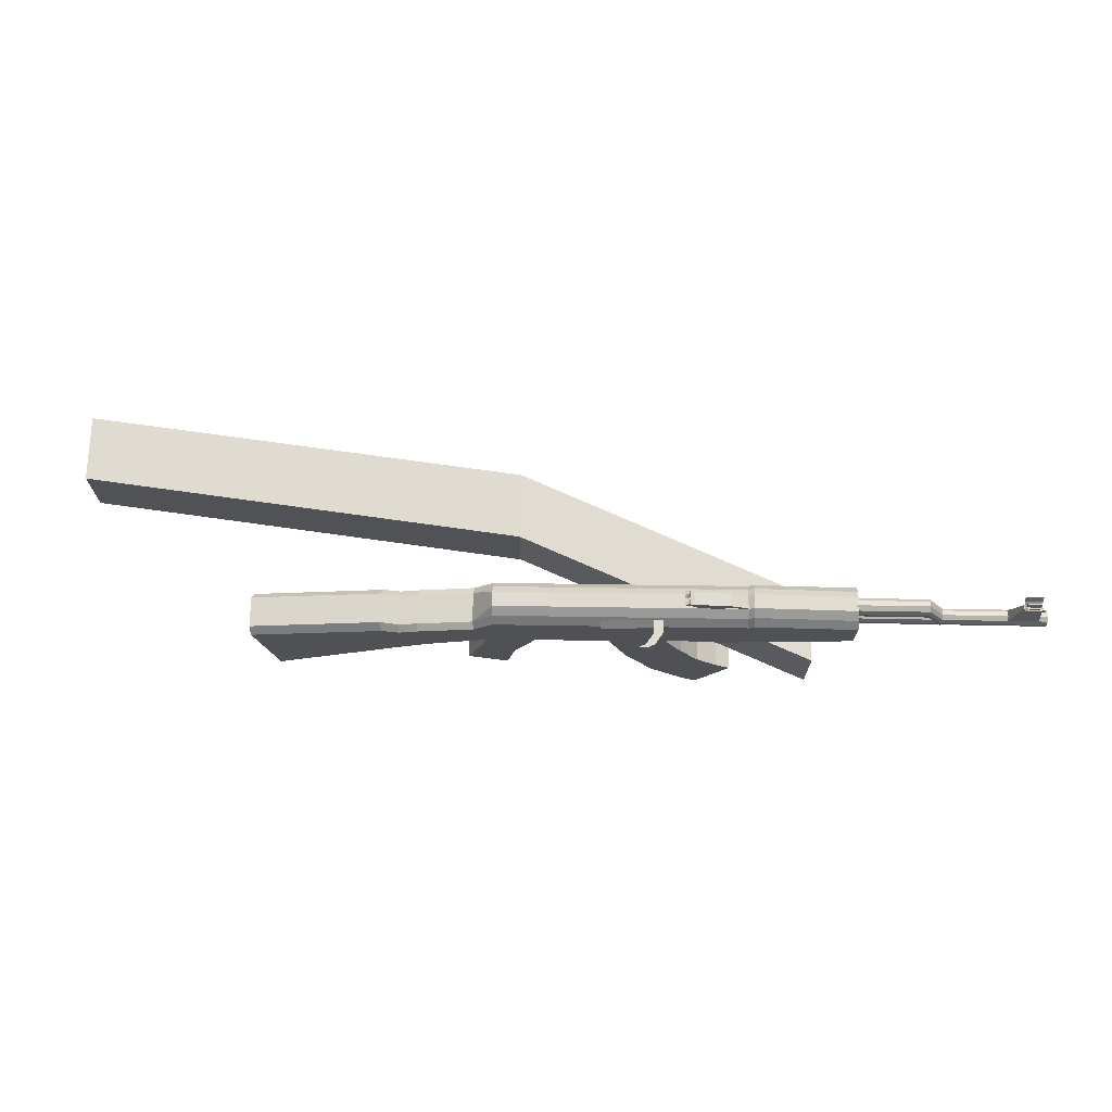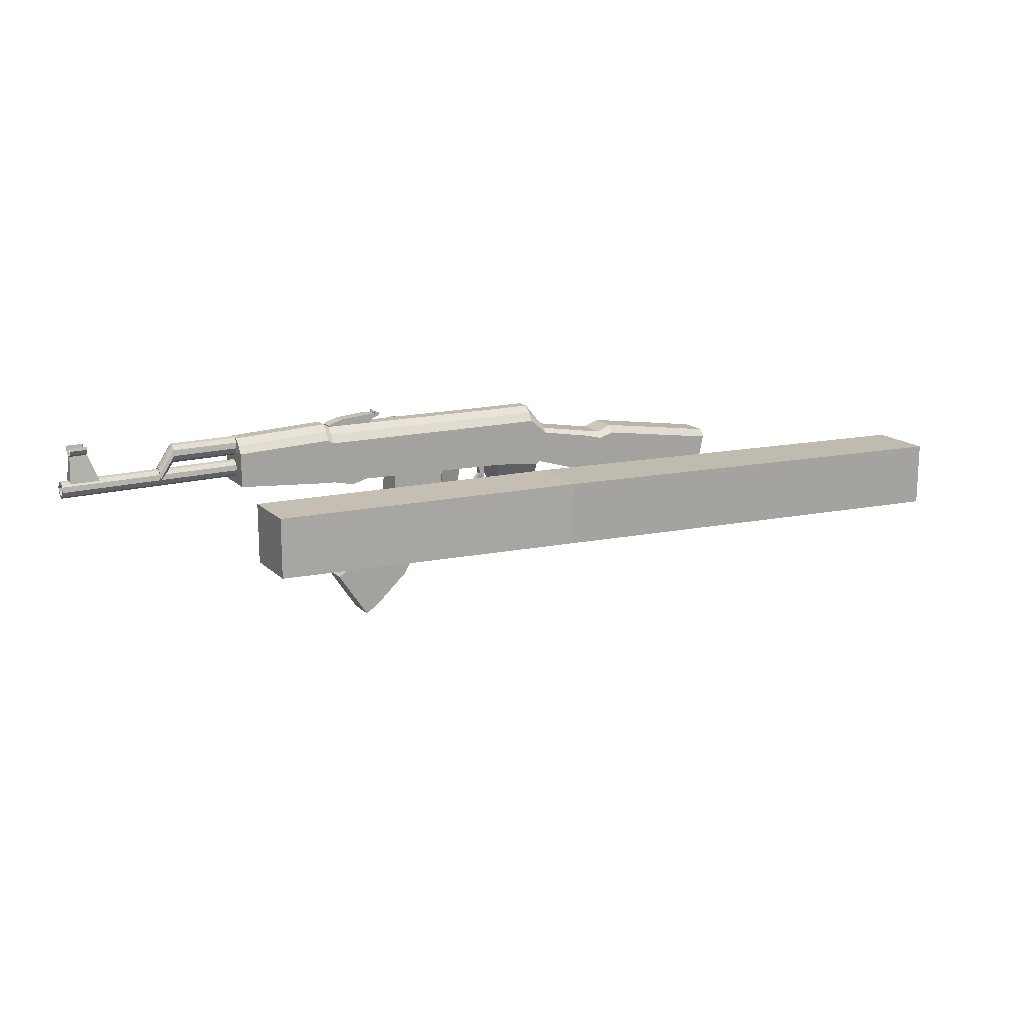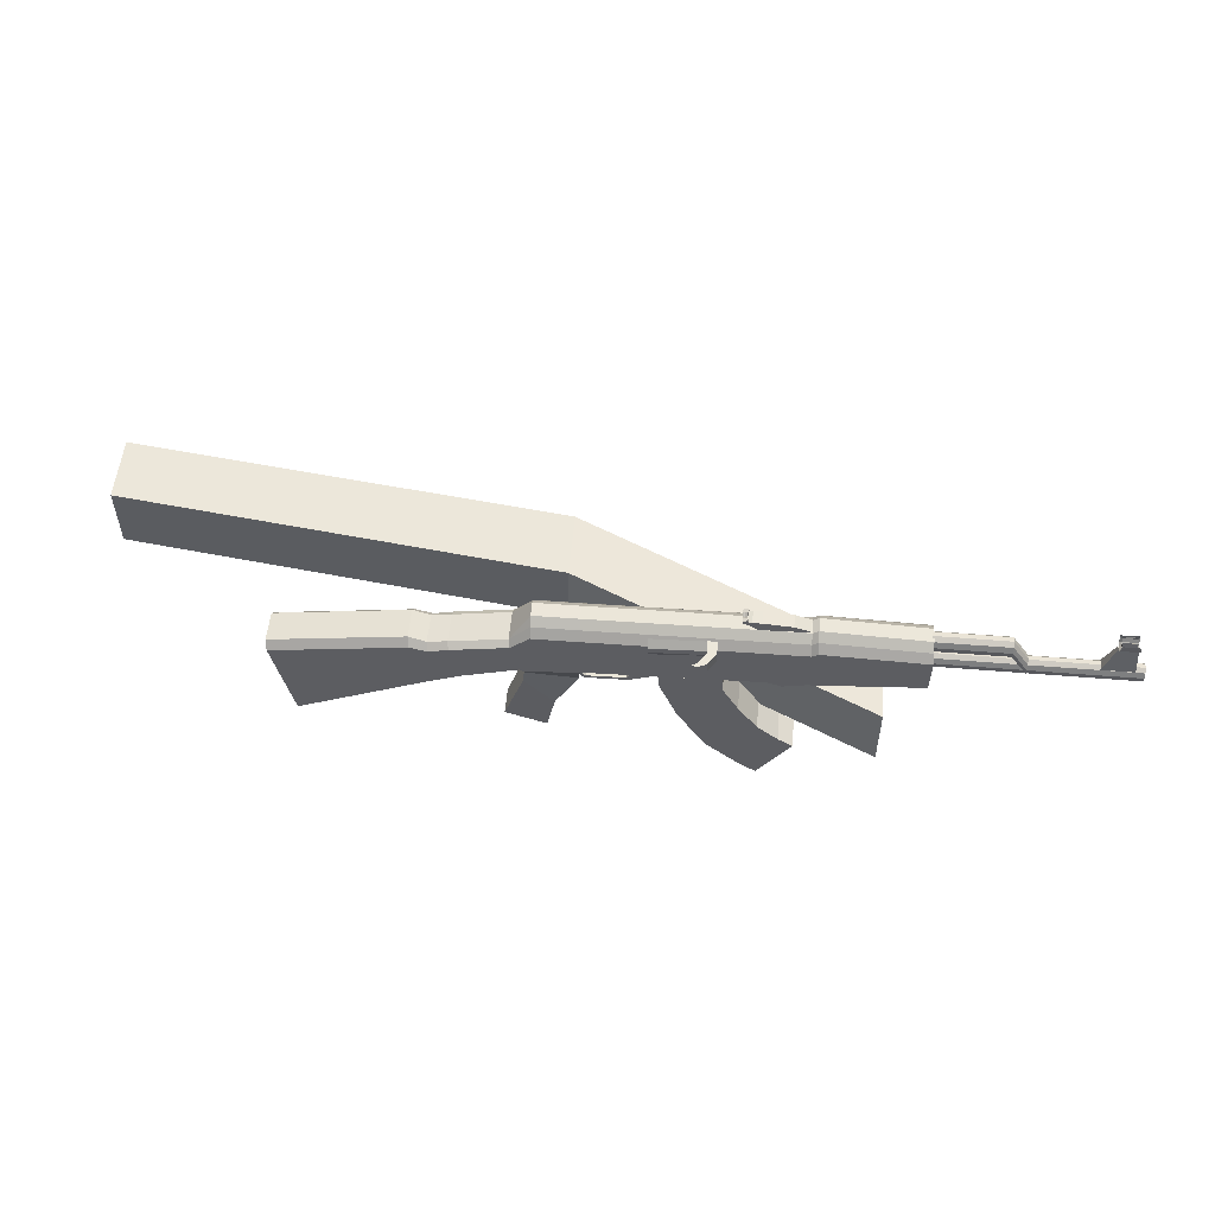
<metadata>
{"format":"obj","ext":"obj","renderer":"f3d","projection":"perspective","resolution":1024,"background":"white","views":[{"elev":69.9,"azim":-178.9,"up":"+Y"},{"elev":16.1,"azim":-29.3,"up":"+Y"},{"elev":53.5,"azim":-175.0,"up":"+Y"}]}
</metadata>
<code>
o Cube.001_Cube.006
v 1.517 -0.4157 1.039
v 1.517 -0.4157 1.855
v -2.061 -0.7449 0.4386
v -2.061 -0.7449 -0.3773
v 1.517 0.4002 1.039
v 1.517 0.4002 1.855
v -2.061 0.07103 0.4386
v -2.061 0.07103 -0.3773
v 6.903 0.4002 2.521
v 6.903 0.4002 1.705
v 6.903 -0.4157 2.521
v 6.903 -0.4157 1.705
f 1 2 3 4
f 5 8 7 6
f 2 6 7 3
f 3 7 8 4
f 5 1 4 8
f 1 5 10 12
f 6 2 11 9
f 5 6 9 10
f 2 1 12 11
f 12 10 9 11
o Cube.007_Cube.005
v 0.729 0.07462 -0.05996
v 0.729 0.07462 0.05996
v 0.4681 0.07462 0.05996
v 0.4681 0.07462 -0.05996
v 0.729 0.3687 -0.1123
v 0.729 0.3687 0.1123
v 0.4681 0.3687 0.1123
v 0.4681 0.3687 -0.1123
v 0.7472 -0.03122 -0.05996
v 0.7472 -0.03122 0.05996
v 0.7627 0.007264 0.05996
v 0.7627 0.007264 -0.05996
v 1.219 -0.004712 -0.05996
v 1.219 -0.004712 0.05996
v 1.225 -0.04573 0.05996
v 1.225 -0.04573 -0.05996
v 1.367 0.09549 -0.07749
v 1.367 0.09549 0.07749
v 1.334 0.1205 0.07749
v 1.334 0.1205 -0.07749
v 4.502 -0.7487 -0.2606
v 4.502 -0.7487 0.2606
v 3.033 -0.08289 0.2606
v 3.033 -0.08289 -0.2606
v 4.721 0.3269 -0.2606
v 4.721 0.3269 0.2606
v 3.129 0.5757 0.2606
v 3.129 0.5757 -0.2606
v 3.143 0.6691 -0.1809
v 3.143 0.6691 0.1809
v 4.736 0.4203 0.1809
v 4.736 0.4203 -0.1809
v 2.709 0.6355 0.1809
v 2.709 0.6355 -0.1809
v 2.694 0.5809 -0.2606
v 2.694 0.5809 0.2606
v 2.599 0.09903 -0.2606
v 2.599 0.09903 0.2606
v 1.928 0.3047 0.2606
v 1.928 0.3047 -0.2606
v 2.023 0.7031 0.2606
v 2.023 0.7031 -0.2606
v 2.037 0.7551 -0.1809
v 2.037 0.7551 0.1809
v 1.796 1.003 0.1809
v 1.796 1.003 -0.1809
v 1.794 0.8989 -0.2606
v 1.794 0.8989 0.2606
v 1.877 0.2708 -0.2606
v 1.877 0.2708 0.2606
v 1.262 0.3353 0.2606
v 1.262 0.3353 -0.2606
v 1.257 0.9037 0.2606
v 1.257 0.9037 -0.2606
v 1.265 1.007 -0.1809
v 1.265 1.007 0.1809
v 1.657 -0.8814 -0.1573
v 1.657 -0.8814 0.1573
v 2.141 -0.7088 0.1573
v 2.141 -0.7088 -0.1573
v -1.276 1.087 0.1809
v -1.276 1.087 -0.1809
v -1.284 0.9839 -0.2606
v -1.284 0.9839 0.2606
v -1.286 0.4092 -0.2606
v -1.286 0.4092 0.2606
v -2.496 0.5147 0.2606
v -2.496 0.5147 -0.2605
v -2.501 0.9485 0.2606
v -2.501 0.9485 -0.2605
v -2.494 1.042 -0.1809
v -2.494 1.042 0.1809
v -3.328 1.099 -0.07373
v -3.328 1.032 -0.103
v -3.328 0.9583 -0.0929
v -3.328 0.9054 -0.04734
v -3.328 0.8937 0.01631
v -3.328 0.9277 0.07373
v -3.328 0.9944 0.103
v -3.328 1.068 0.0929
v -3.328 1.121 0.04734
v -3.328 1.133 -0.01631
v -2.465 1.099 -0.07373
v -2.465 1.032 -0.103
v -2.465 0.9583 -0.0929
v -2.465 0.9054 -0.04734
v -2.465 0.8937 0.01631
v -2.465 0.9277 0.07373
v -2.465 0.9944 0.103
v -2.465 1.068 0.0929
v -2.465 1.121 0.04734
v -2.465 1.133 -0.01631
v -2.465 1.013 -1e-06
v -2.433 0.7188 -1e-06
v -2.433 0.8263 -0.01466
v -2.433 0.8157 0.04254
v -2.433 0.7682 0.08349
v -2.433 0.7018 0.09255
v -2.433 0.6419 0.06626
v -2.433 0.6113 0.01466
v -2.433 0.6219 -0.04254
v -2.433 0.6694 -0.08349
v -2.433 0.7358 -0.09255
v -2.433 0.7957 -0.06626
v -4.765 0.8263 -0.01466
v -4.765 0.8157 0.04254
v -4.765 0.7682 0.08349
v -4.765 0.7018 0.09255
v -4.765 0.6419 0.06626
v -4.765 0.6113 0.01466
v -4.765 0.6219 -0.04254
v -4.765 0.6694 -0.08349
v -4.765 0.7358 -0.09255
v -4.765 0.7957 -0.06626
v -4.765 0.7716 -0.0455
v -4.765 0.7926 -0.01007
v -4.765 0.7854 0.02921
v -4.765 0.7527 0.05733
v -4.765 0.7071 0.06355
v -4.765 0.666 0.0455
v -4.765 0.645 0.01006
v -4.765 0.6522 -0.02921
v -4.765 0.6849 -0.05733
v -4.765 0.7305 -0.06355
v -3.795 0.7926 -0.01007
v -3.795 0.7716 -0.0455
v -3.795 0.7854 0.02921
v -3.795 0.7527 0.05733
v -3.795 0.7071 0.06355
v -3.795 0.666 0.0455
v -3.795 0.645 0.01006
v -3.795 0.6522 -0.02921
v -3.795 0.6849 -0.05733
v -3.795 0.7305 -0.06355
v -3.521 0.7246 -1e-06
v -3.521 0.8442 -0.01631
v -3.521 0.8325 0.04734
v -3.521 0.7796 0.0929
v -3.521 0.7057 0.103
v -3.521 0.639 0.07373
v -3.521 0.6051 0.01631
v -3.521 0.6168 -0.04734
v -3.521 0.6697 -0.0929
v -3.521 0.7436 -0.103
v -3.521 0.8103 -0.07373
v -4.417 1.128 -0.02464
v -4.283 0.7863 -0.06475
v -4.663 0.7863 -0.06475
v -4.633 1.128 -0.02464
v -4.417 1.128 0.02464
v -4.283 0.7863 0.06475
v -4.663 0.7863 0.06475
v -4.633 1.128 0.02464
v -4.635 1.246 -0.09023
v -4.635 1.182 -0.0814
v -4.635 1.135 -0.04147
v -4.635 1.125 0.01429
v -4.635 1.155 0.0646
v -4.635 1.208 0.09023
v -4.635 1.246 0.0814
v -4.423 1.246 -0.09023
v -4.423 1.182 -0.0814
v -4.423 1.135 -0.04147
v -4.423 1.125 0.01429
v -4.423 1.155 0.0646
v -4.423 1.208 0.09023
v -4.423 1.246 0.0814
v -4.448 1.234 0.06216
v -4.448 1.212 0.06891
v -4.448 1.173 0.04933
v -4.448 1.15 0.02698
v -4.448 1.158 -0.0156
v -4.448 1.193 -0.06216
v -4.448 1.242 -0.06891
v -4.61 1.234 0.06216
v -4.61 1.212 0.06891
v -4.61 1.173 0.04933
v -4.61 1.15 0.02698
v -4.61 1.158 -0.0156
v -4.61 1.193 -0.06216
v -4.61 1.242 -0.06891
v -4.448 1.216 0.007133
v -4.61 1.216 0.007133
v -4.448 1.224 -0.002154
v -4.61 1.224 -0.002155
v -1.215 0.9389 -0.2606
v -1.207 1.042 -0.1809
v -1.207 1.042 0.1809
v -1.215 0.9389 0.2606
v -1.21 0.4082 -0.2606
v -1.21 0.4082 0.2606
v -1.203 1.123 0.08684
v -1.203 1.123 -0.08684
v -2.489 1.122 0.08684
v -2.489 1.122 -0.08683
v -1.272 1.168 -0.08684
v -1.272 1.168 0.08684
v 1.269 1.087 0.08684
v 1.269 1.087 -0.08684
v 1.8 1.083 -0.08684
v 1.8 1.083 0.08684
v -0.9432 0.935 -0.2606
v -0.9353 1.038 -0.1809
v -0.9353 1.038 0.1809
v -0.9432 0.935 0.2606
v -0.9377 0.3448 -0.2606
v -0.9377 0.3448 0.2606
v -0.9311 1.119 0.08684
v -0.9311 1.119 -0.08684
v -0.7672 0.9325 -0.2606
v -0.7593 1.036 -0.1809
v -0.7593 1.036 0.1809
v -0.7672 0.9325 0.2606
v -0.7617 0.3994 -0.2606
v -0.7617 0.3994 0.2606
v -0.7551 1.116 0.08684
v -0.7551 1.116 -0.08684
v 2.924 0.5217 -0.2606
v 2.939 0.5969 -0.1809
v 2.939 0.5969 0.1809
v 2.924 0.5217 0.2606
v 2.829 0.002617 -0.2606
v 2.829 0.002617 0.2606
v 1.907 -0.03285 -0.1728
v 1.56 -0.4004 -0.1728
v 1.56 -0.4004 0.1728
v 1.907 -0.03285 0.1728
v 1.89 0.1403 -0.1767
v 1.28 0.1068 -0.1767
v 1.28 0.1068 0.1767
v 1.89 0.1403 0.1767
v -1.005 1.199 -0.08206
v -1.005 1.066 -0.08206
v -1.196 1.066 -0.08206
v -1.196 1.138 -0.08206
v -1.005 1.199 0.08206
v -1.005 1.066 0.08206
v -1.196 1.066 0.08206
v -1.196 1.138 0.08206
v -0.6729 1.066 0.08206
v -0.6729 1.225 0.08206
v -0.6729 1.066 -0.08206
v -0.6729 1.225 -0.08206
v -0.5621 1.225 -0.08206
v -0.5527 1.168 -0.08206
v -0.5621 1.225 0.08206
v -0.5527 1.168 0.08206
v -0.4691 1.196 0.08206
v -0.5235 1.217 0.08206
v -0.4691 1.196 -0.08206
v -0.5235 1.217 -0.08206
v -0.5089 1.254 -0.08206
v -0.4545 1.233 -0.08206
v -0.5089 1.254 0.08206
v -0.4545 1.233 0.08206
v -0.4817 1.244 -0.08206
v -0.4817 1.244 0.08206
v -0.4545 1.208 -0
v -0.5089 1.221 -0
v -0.4817 1.211 -0
v -0.4681 1.238 -0.08206
v -0.4953 1.249 -0.08206
v -0.4681 1.238 0.08206
v -0.4953 1.249 0.08206
v -0.4545 1.233 -0.04103
v -0.4545 1.233 0.04103
v -0.5089 1.254 0.04103
v -0.5089 1.254 -0.04103
v -0.4817 1.244 0.04103
v -0.4953 1.216 -0
v -0.4817 1.244 -0.04103
v -0.4681 1.213 -0
v -0.4953 1.249 0.04103
v -0.4953 1.249 -0.04103
v -0.4681 1.238 0.04103
v -0.4681 1.238 -0.04103
f 13 17 18 14
f 14 18 19 15
f 15 19 20 16
f 17 13 16 20
f 15 16 21 22
f 16 13 24 21
f 13 14 23 24
f 14 15 22 23
f 23 22 27 26
f 24 23 26 25
f 21 24 25 28
f 22 21 28 27
f 27 28 29 30
f 28 25 32 29
f 25 26 31 32
f 26 27 30 31
f 33 34 35 36
f 33 37 38 34
f 34 38 39 35
f 37 33 36 40
f 39 38 43 42
f 37 40 41 44
f 38 37 44 43
f 44 41 42 43
f 49 50 51 52
f 50 48 53 51
f 47 49 52 54
f 48 45 56 53
f 45 46 55 56
f 46 47 54 55
f 55 54 59 58
f 56 55 58 57
f 53 56 57 60
f 54 52 61 59
f 51 53 60 62
f 52 51 62 61
f 62 60 65 63
f 59 61 64 66
f 60 57 68 65
f 58 59 66 67
f 72 71 70 69
f 77 78 79 80
f 78 76 81 79
f 75 77 80 82
f 76 73 84 81
f 74 75 82 83
f 105 96 95
f 105 97 96
f 105 98 97
f 105 99 98
f 105 100 99
f 105 101 100
f 105 102 101
f 105 103 102
f 105 104 103
f 105 95 104
f 85 95 96 86
f 86 96 97 87
f 87 97 98 88
f 88 98 99 89
f 89 99 100 90
f 90 100 101 91
f 91 101 102 92
f 92 102 103 93
f 93 103 104 94
f 94 104 95 85
f 117 107 116 126
f 118 108 107 117
f 119 109 108 118
f 120 110 109 119
f 121 111 110 120
f 122 112 111 121
f 123 113 112 122
f 124 114 113 123
f 125 115 114 124
f 126 116 115 125
f 106 116 107
f 106 107 108
f 106 108 109
f 106 109 110
f 106 110 111
f 106 111 112
f 106 112 113
f 106 113 114
f 106 114 115
f 106 115 116
f 117 126 127 128
f 118 117 128 129
f 119 118 129 130
f 120 119 130 131
f 121 120 131 132
f 122 121 132 133
f 123 122 133 134
f 124 123 134 135
f 125 124 135 136
f 126 125 136 127
f 128 127 138 137
f 129 128 137 139
f 130 129 139 140
f 131 130 140 141
f 132 131 141 142
f 133 132 142 143
f 134 133 143 144
f 135 134 144 145
f 136 135 145 146
f 127 136 146 138
f 94 85 157 148
f 93 94 148 149
f 92 93 149 150
f 91 92 150 151
f 90 91 151 152
f 89 90 152 153
f 88 89 153 154
f 87 88 154 155
f 86 87 155 156
f 85 86 156 157
f 147 157 156
f 147 156 155
f 147 155 154
f 147 154 153
f 147 153 152
f 147 152 151
f 147 151 150
f 147 150 149
f 147 149 148
f 147 148 157
f 160 161 158 159
f 162 165 164 163
f 158 162 163 159
f 159 163 164 160
f 160 164 165 161
f 161 165 162 158
f 166 173 174 167
f 167 174 175 168
f 168 175 176 169
f 169 176 177 170
f 170 177 178 171
f 171 178 179 172
f 179 178 181 180
f 171 172 187 188
f 178 177 182 181
f 170 171 188 189
f 177 176 183 182
f 169 170 189 190
f 176 175 184 183
f 168 169 190 191
f 175 174 185 184
f 167 168 191 192
f 174 173 186 185
f 166 167 192 193
f 185 186 193 192
f 184 185 192 191
f 182 183 190 189
f 181 182 189 188
f 180 181 188 187
f 190 183 194 195
f 184 191 197 196
f 191 190 195 197
f 183 184 196 194
f 194 196 197 195
f 198 75 74 199
f 200 73 76 201
f 202 77 75 198
f 201 76 78 203
f 203 78 77 202
f 73 200 204 209
f 199 74 208 205
f 83 84 206 207
f 74 83 207 208
f 84 73 209 206
f 58 67 211 212
f 68 57 213 210
f 57 58 212 213
f 213 212 211 210
f 209 208 207 206
f 205 208 209 204
f 214 198 199 215
f 216 200 201 217
f 218 202 198 214
f 217 201 203 219
f 219 203 202 218
f 200 216 220 204
f 215 199 205 221
f 221 205 204 220
f 66 222 223 67
f 222 214 215 223
f 68 224 225 65
f 224 216 217 225
f 64 226 222 66
f 226 218 214 222
f 65 225 227 63
f 225 217 219 227
f 63 227 226 64
f 227 219 218 226
f 216 224 228 220
f 224 68 210 228
f 67 223 229 211
f 223 215 221 229
f 211 229 228 210
f 40 230 231 41
f 230 47 46 231
f 41 231 232 42
f 231 46 45 232
f 42 232 233 39
f 232 45 48 233
f 36 234 230 40
f 234 49 47 230
f 39 233 235 35
f 233 48 50 235
f 35 235 234 36
f 235 50 49 234
f 56 57 213
f 55 56 213 212
f 55 212 58
f 236 72 69 237
f 237 69 70 238
f 238 70 71 239
f 239 71 72 236
f 61 240 241 64
f 240 236 237 241
f 64 241 242 63
f 241 237 238 242
f 63 242 243 62
f 242 238 239 243
f 62 243 240 61
f 243 239 236 240
f 246 247 244 245
f 248 251 250 249
f 246 250 251 247
f 247 251 248 244
f 244 248 253 255
f 248 249 252 253
f 245 244 255 254
f 254 255 256 257
f 253 252 259 258
f 252 254 257 259
f 255 253 258 256
f 256 258 261 263
f 259 257 262 260
f 258 259 260 261
f 257 256 263 262
f 268 262 263
f 269 261 260
f 270 260 262
f 271 263 261
f 264 274 263
f 274 268 263
f 268 273 262
f 273 265 262
f 267 275 260
f 275 269 260
f 269 276 261
f 276 266 261
f 265 277 262
f 277 270 262
f 270 278 260
f 278 267 260
f 266 279 261
f 279 271 261
f 271 280 263
f 280 264 263
f 279 266 276 285
f 271 279 285 282
f 285 276 269 281
f 282 285 281 272
f 280 271 282 286
f 264 280 286 274
f 286 282 272 283
f 274 286 283 268
f 281 269 275 287
f 272 281 287 284
f 287 275 267 278
f 284 287 278 270
f 283 272 284 288
f 268 283 288 273
f 288 284 270 277
f 273 288 277 265
f 81 84 83 82
f 79 81 82 80
o Cylinder
v 0.2223 0.9644 -0.2156
v 0.2223 0.9851 -0.1751
v 0.2223 0.9779 -0.1301
v 0.2223 0.9458 -0.09793
v 0.2223 0.9008 -0.09081
v 0.2223 0.8603 -0.1115
v 0.2223 0.8396 -0.152
v 0.2223 0.8467 -0.197
v 0.2223 0.8789 -0.2291
v 0.2223 0.9239 -0.2363
v -0.2342 0.9644 -0.2156
v -0.2342 0.9851 -0.1751
v -0.2342 0.9779 -0.1301
v -0.2342 0.9458 -0.09793
v -0.2342 0.9008 -0.09081
v -0.2342 0.8603 -0.1115
v -0.2342 0.8396 -0.152
v -0.2342 0.8467 -0.197
v -0.2342 0.8789 -0.2291
v -0.2342 0.9239 -0.2363
v 0.2223 0.9123 -0.1635
v -0.2342 0.9123 -0.1635
f 309 289 290
f 310 300 299
f 309 290 291
f 310 301 300
f 309 291 292
f 310 302 301
f 309 292 293
f 310 303 302
f 309 293 294
f 310 304 303
f 309 294 295
f 310 305 304
f 309 295 296
f 310 306 305
f 309 296 297
f 310 307 306
f 309 297 298
f 310 308 307
f 298 289 309
f 310 299 308
f 289 299 300 290
f 290 300 301 291
f 291 301 302 292
f 292 302 303 293
f 293 303 304 294
f 294 304 305 295
f 295 305 306 296
f 296 306 307 297
f 297 307 308 298
f 299 289 298 308
o Plane
v 0.5272 1.002 -0.2215
v 0.5272 0.7847 -0.266
v -0.1873 0.7847 -0.2441
v -0.1873 1.002 -0.1996
v 0.5272 0.917 -0.2916
v -0.1873 0.917 -0.2696
v 0.5272 0.8475 -0.2916
v -0.1873 0.8475 -0.2696
v -0.1044 0.8661 -0.3542
v -0.1044 0.8661 -0.1897
v -0.2122 0.8661 -0.1897
v -0.2122 0.8661 -0.3542
v -0.1044 1.004 -0.3542
v -0.1044 1.004 -0.1897
v -0.2122 1.004 -0.1897
v -0.2122 1.004 -0.3542
v -0.1196 1.004 -0.4974
v -0.01184 1.004 -0.4974
v -0.1196 0.8661 -0.4974
v -0.01184 0.8661 -0.4974
v 0.07981 0.8661 -0.5369
v -0.02796 0.8661 -0.5369
v 0.07981 1.004 -0.5369
v -0.02796 1.004 -0.5369
f 315 311 314 316
f 316 318 317 315
f 318 313 312 317
f 319 320 321 322
f 323 326 325 324
f 319 323 324 320
f 320 324 325 321
f 321 325 326 322
f 322 326 327 329
f 323 319 330 328
f 326 323 328 327
f 319 322 329 330
f 330 329 332 331
f 327 328 333 334
f 328 330 331 333
f 329 327 334 332
f 333 331 332 334
o Cube.002_Cube.003
v 0.4012 0.07572 -0.1798
v 0.4012 0.07572 0.1798
v -0.3033 0.07572 0.1798
v -0.3033 0.07572 -0.1798
v -0.489 -0.2652 -0.1798
v -0.489 -0.2652 0.1798
v 0.1797 -0.4868 0.1798
v 0.1797 -0.4868 -0.1798
v -0.1687 -1.047 -0.1798
v -0.1687 -1.047 0.1798
v -0.7203 -0.6092 0.1798
v -0.7203 -0.6092 -0.1798
v -0.9667 -0.8264 -0.1798
v -0.9667 -0.8264 0.1798
v -0.5741 -1.411 0.1798
v -0.5741 -1.411 -0.1798
v -0.7499 -1.529 -0.1798
v -0.7499 -1.529 0.1798
v -1.143 -0.9444 0.1798
v -1.143 -0.9444 -0.1798
v 0.4457 0.6929 0.1798
v -0.2588 0.6929 0.1798
v 0.4457 0.6929 -0.1798
v -0.2588 0.6929 -0.1798
f 337 338 339 340
f 338 335 342 339
f 335 336 341 342
f 336 337 340 341
f 341 340 345 344
f 342 341 344 343
f 339 342 343 346
f 340 339 346 345
f 345 346 347 348
f 346 343 350 347
f 343 344 349 350
f 344 345 348 349
f 349 348 353 352
f 350 349 352 351
f 347 350 351 354
f 348 347 354 353
f 351 352 353 354
f 337 336 355 356
f 336 335 357 355
f 335 338 358 357
f 338 337 356 358
o Cube_Cube.002
v 1.161 0.2878 -0.04234
v 1.161 0.2878 0.04234
v 1.076 0.2878 0.04234
v 1.076 0.2878 -0.04234
v 1.161 0.3725 -0.04234
v 1.161 0.3725 0.04234
v 1.076 0.3725 0.04234
v 1.076 0.3725 -0.04234
v 1.088 0.1791 -0.04234
v 1.088 0.1791 0.04234
v 1.149 0.1203 0.04234
v 1.149 0.1203 -0.04234
v 1.009 0.03266 -0.02142
v 1.009 0.03266 0.02142
v 0.9905 0.07125 0.02142
v 0.9905 0.07125 -0.02142
f 363 366 365 364
f 359 363 364 360
f 360 364 365 361
f 361 365 366 362
f 363 359 362 366
f 361 362 367 368
f 362 359 370 367
f 359 360 369 370
f 360 361 368 369
f 369 368 373 372
f 370 369 372 371
f 367 370 371 374
f 368 367 374 373
f 371 372 373 374

</code>
